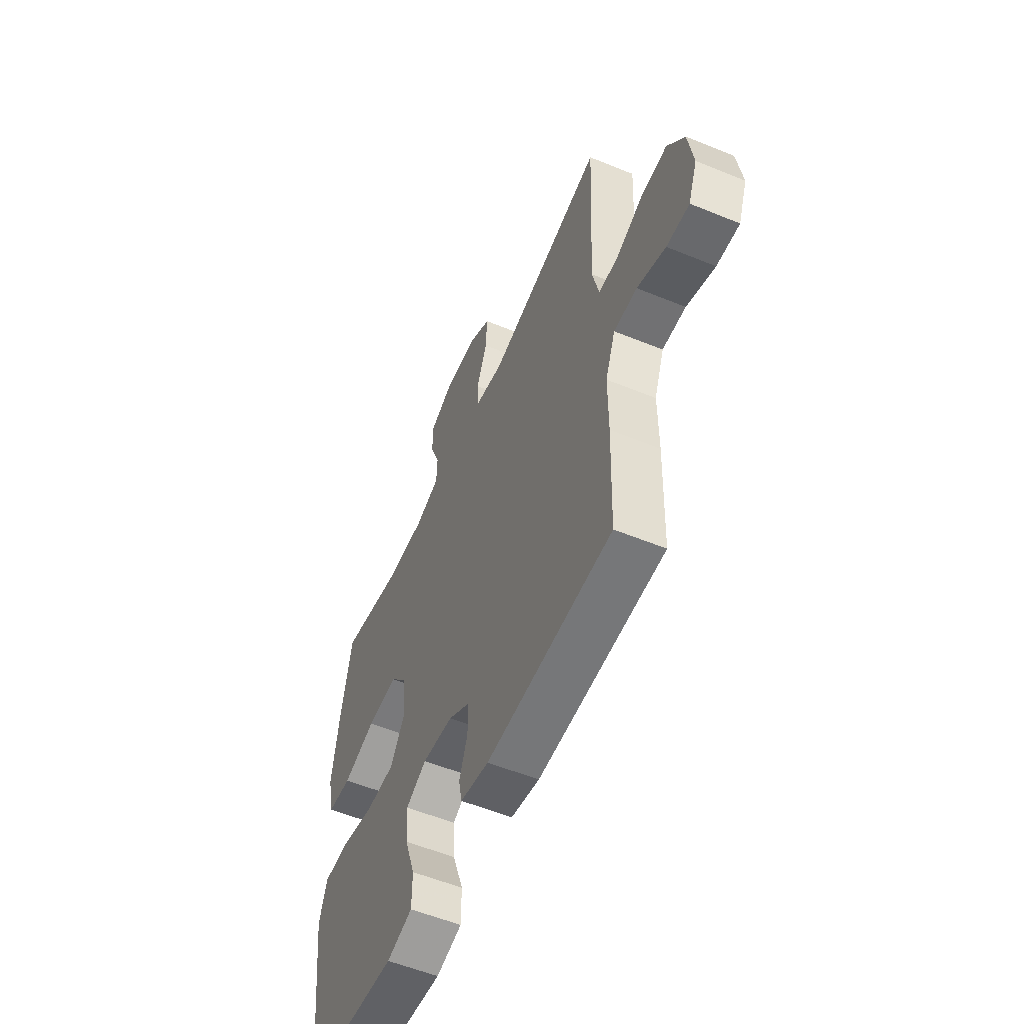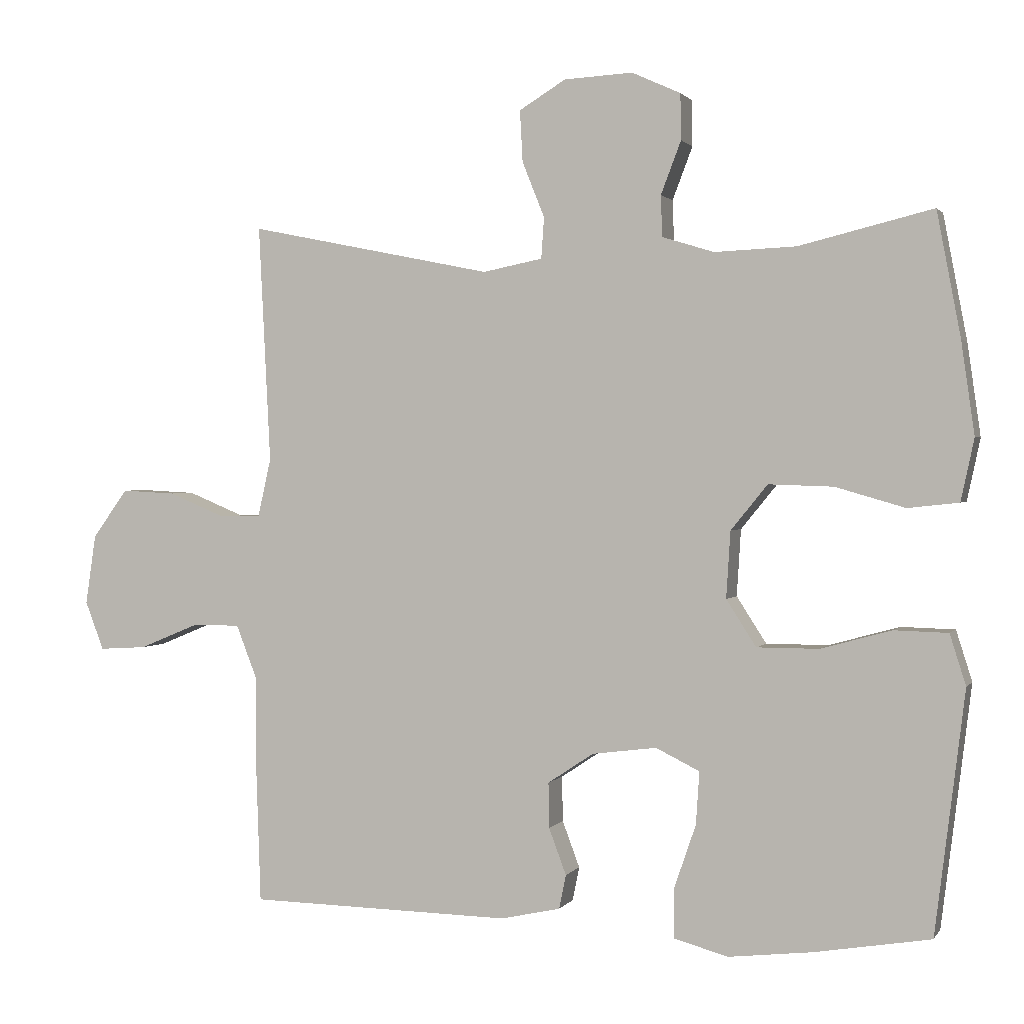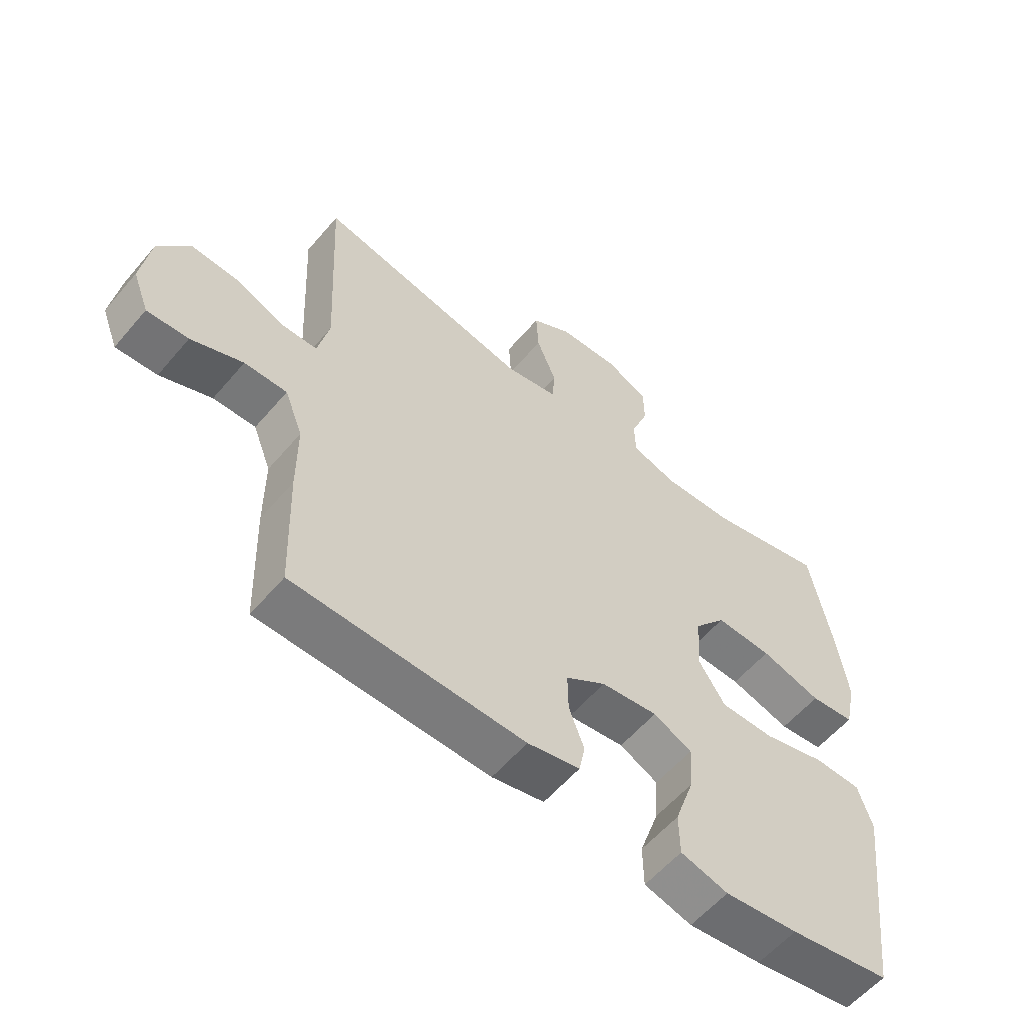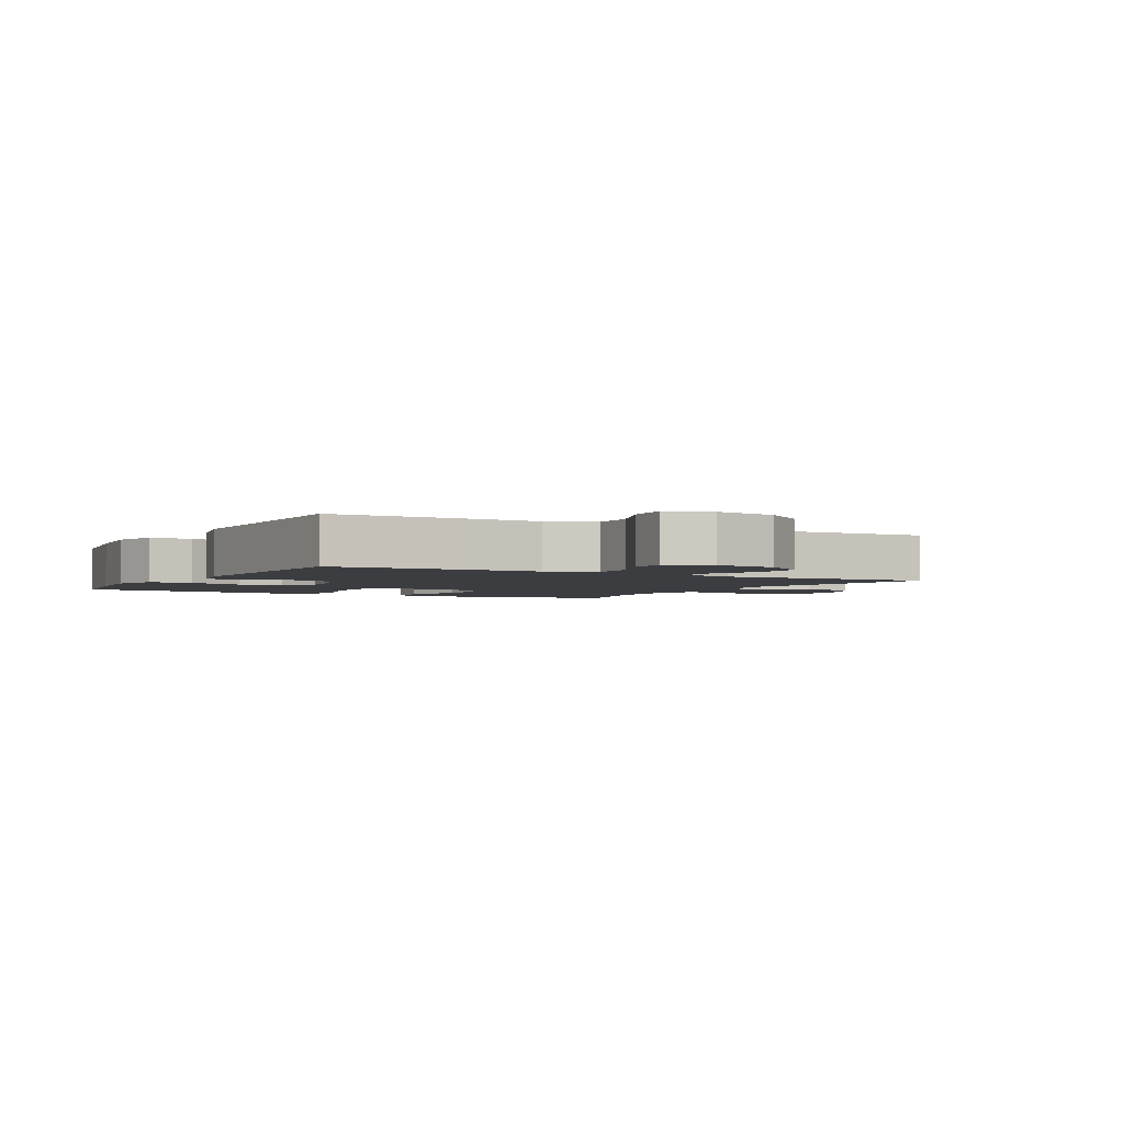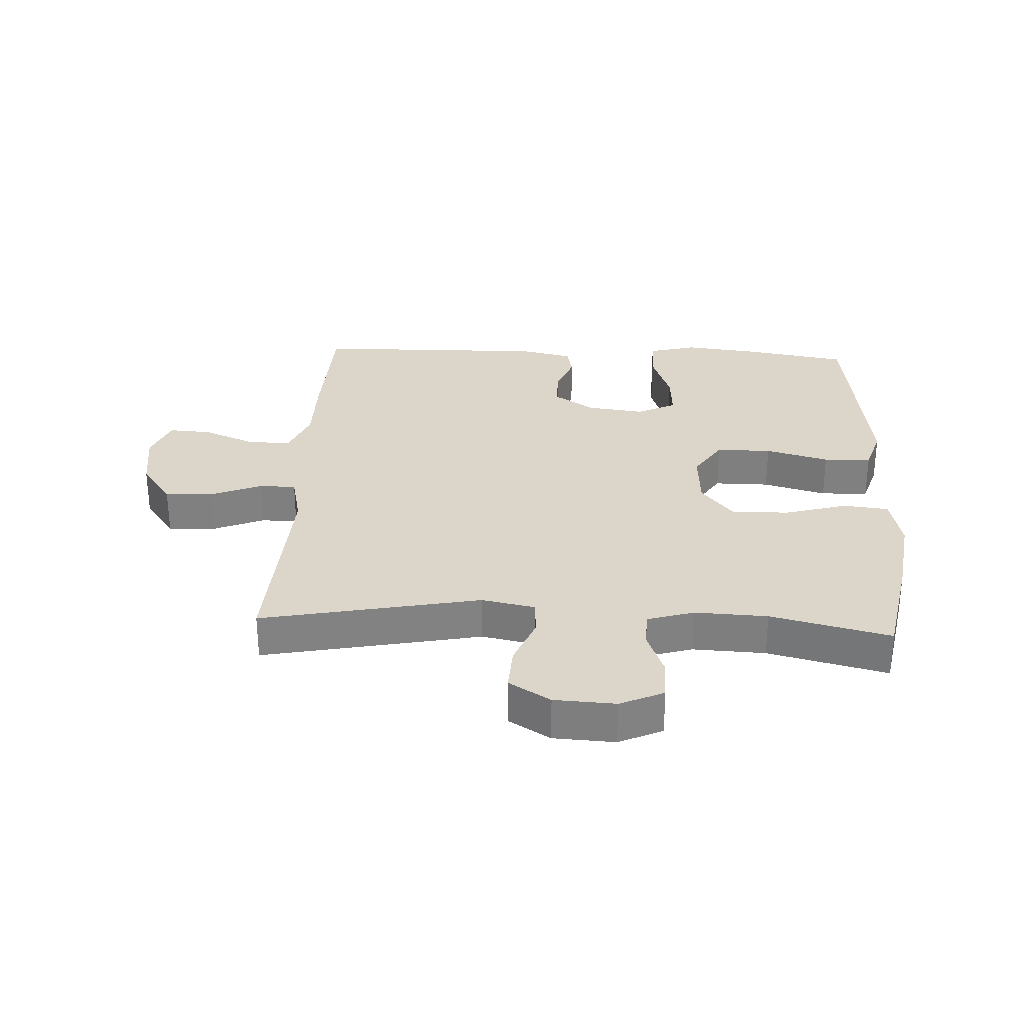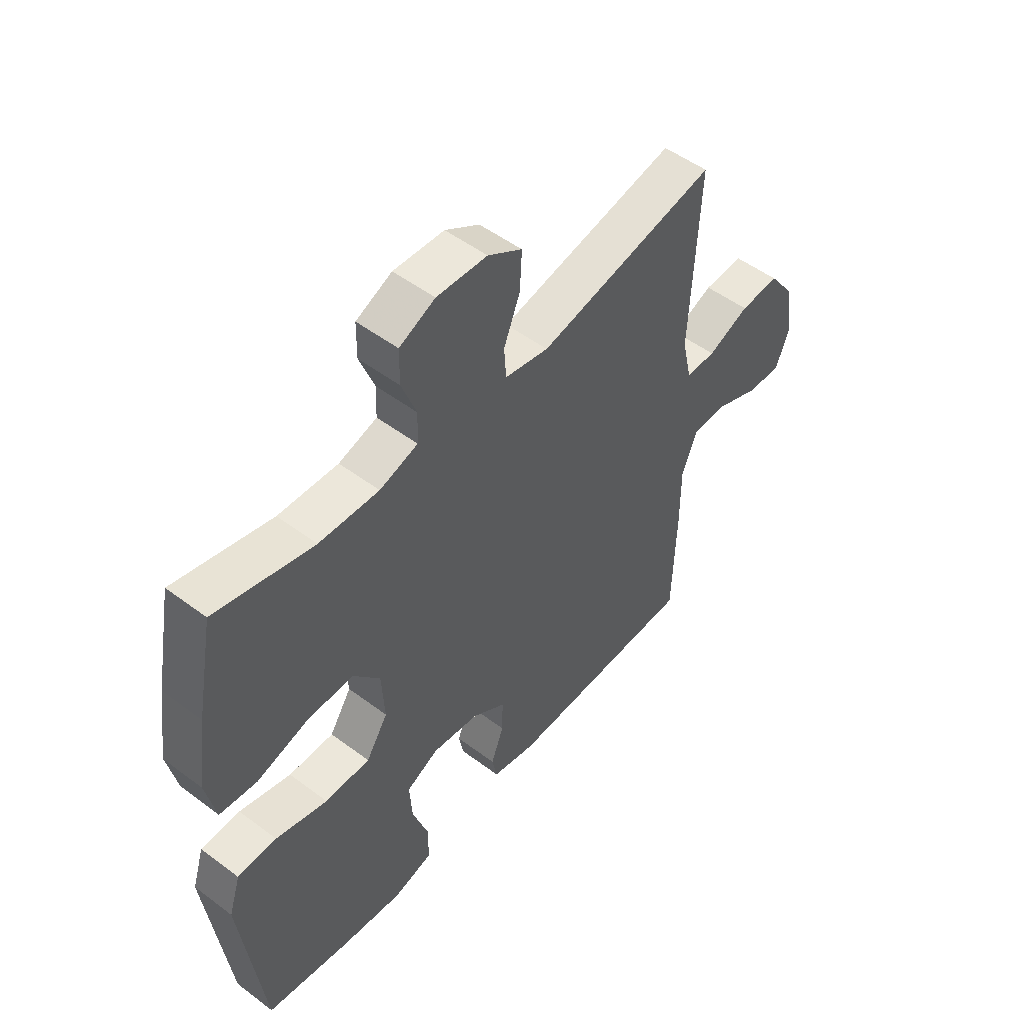
<metadata>
{"format":"obj","ext":"obj","renderer":"f3d","projection":"perspective","resolution":1024,"background":"white","views":[{"elev":-56.1,"azim":-113.2,"up":"+Z"},{"elev":1.3,"azim":17.5,"up":"+Z"},{"elev":-57.9,"azim":-39.9,"up":"+Z"},{"elev":-2.7,"azim":-119.1,"up":"+Y"},{"elev":29.8,"azim":2.9,"up":"+Y"},{"elev":51.1,"azim":129.3,"up":"+Z"}]}
</metadata>
<code>
v 0.5 0.07 0.5
v 0.534 0.07 0.321
v 0.553 0.07 0.188
v 0.534 0.07 0.099
v 0.461 0.07 0.091
v 0.361 0.07 0.12
v 0.268 0.07 0.123
v 0.215 0.07 0.058
v 0.209 0.07 -0.038
v 0.252 0.07 -0.105
v 0.341 0.07 -0.105
v 0.443 0.07 -0.077
v 0.52 0.07 -0.079
v 0.543 0.07 -0.152
v 0.529 0.07 -0.266
v 0.5 0.07 -0.5
v 0.334 0.07 -0.528
v 0.213 0.07 -0.542
v 0.135 0.07 -0.521
v 0.134 0.07 -0.451
v 0.166 0.07 -0.358
v 0.171 0.07 -0.282
v 0.108 0.07 -0.251
v 0.015 0.07 -0.263
v -0.051 0.07 -0.307
v -0.05 0.07 -0.372
v -0.025 0.07 -0.439
v -0.035 0.07 -0.488
v -0.121 0.07 -0.507
v -0.5 0.07 -0.5
v -0.507 0.07 -0.29
v -0.507 0.07 -0.168
v -0.537 0.07 -0.091
v -0.607 0.07 -0.092
v -0.692 0.07 -0.127
v -0.76 0.07 -0.131
v -0.787 0.07 -0.061
v -0.772 0.07 0.04
v -0.721 0.07 0.11
v -0.643 0.07 0.106
v -0.561 0.07 0.072
v -0.502 0.07 0.073
v -0.483 0.07 0.157
v -0.5 0.07 0.5
v -0.148 0.07 0.428
v -0.062 0.07 0.445
v -0.058 0.07 0.504
v -0.09 0.07 0.584
v -0.094 0.07 0.658
v -0.027 0.07 0.699
v 0.072 0.07 0.704
v 0.142 0.07 0.672
v 0.143 0.07 0.606
v 0.114 0.07 0.53
v 0.116 0.07 0.471
v 0.191 0.07 0.448
v 0.308 0.07 0.453
v 0.5 0 0.5
v 0.534 0 0.321
v 0.553 0 0.188
v 0.534 0 0.099
v 0.461 0 0.091
v 0.361 0 0.12
v 0.268 0 0.123
v 0.215 0 0.058
v 0.209 0 -0.038
v 0.252 0 -0.105
v 0.341 0 -0.105
v 0.443 0 -0.077
v 0.52 0 -0.079
v 0.543 0 -0.152
v 0.529 0 -0.266
v 0.5 0 -0.5
v 0.334 0 -0.528
v 0.213 0 -0.542
v 0.135 0 -0.521
v 0.134 0 -0.451
v 0.166 0 -0.358
v 0.171 0 -0.282
v 0.108 0 -0.251
v 0.015 0 -0.263
v -0.051 0 -0.307
v -0.05 0 -0.372
v -0.025 0 -0.439
v -0.035 0 -0.488
v -0.121 0 -0.507
v -0.5 0 -0.5
v -0.507 0 -0.29
v -0.507 0 -0.168
v -0.537 0 -0.091
v -0.607 0 -0.092
v -0.692 0 -0.127
v -0.76 0 -0.131
v -0.787 0 -0.061
v -0.772 0 0.04
v -0.721 0 0.11
v -0.643 0 0.106
v -0.561 0 0.072
v -0.502 0 0.073
v -0.483 0 0.157
v -0.5 0 0.5
v -0.148 0 0.428
v -0.062 0 0.445
v -0.058 0 0.504
v -0.09 0 0.584
v -0.094 0 0.658
v -0.027 0 0.699
v 0.072 0 0.704
v 0.142 0 0.672
v 0.143 0 0.606
v 0.114 0 0.53
v 0.116 0 0.471
v 0.191 0 0.448
v 0.308 0 0.453
f 52 53 54
f 51 52 54
f 50 51 54
f 49 50 54
f 48 49 54
f 47 48 54
f 46 47 54 55
f 45 46 55 56
f 43 44 45
f 45 56 57
f 43 45 57
f 42 43 57
f 39 40 41
f 38 39 41
f 37 38 41
f 36 37 41
f 35 36 41
f 34 35 41
f 33 34 41 42
f 30 31 32
f 29 30 32
f 28 29 32
f 27 28 32
f 26 27 32
f 32 33 42
f 26 32 42
f 25 26 42
f 19 20 21
f 18 19 21
f 17 18 21
f 16 17 21
f 15 16 21
f 14 15 21
f 13 14 21
f 12 13 21
f 11 12 21
f 10 11 21 22
f 9 10 22 23
f 4 5 6
f 3 4 6
f 2 3 6
f 1 2 6
f 57 1 6
f 57 6 7
f 24 25 42 57
f 8 9 23 24
f 8 24 57
f 7 8 57
f 111 110 109
f 111 109 108
f 111 108 107
f 111 107 106
f 111 106 105
f 111 105 104
f 112 111 104 103
f 113 112 103 102
f 102 101 100
f 114 113 102
f 114 102 100
f 114 100 99
f 98 97 96
f 98 96 95
f 98 95 94
f 98 94 93
f 98 93 92
f 98 92 91
f 99 98 91 90
f 89 88 87
f 89 87 86
f 89 86 85
f 89 85 84
f 89 84 83
f 99 90 89
f 99 89 83
f 99 83 82
f 78 77 76
f 78 76 75
f 78 75 74
f 78 74 73
f 78 73 72
f 78 72 71
f 78 71 70
f 78 70 69
f 78 69 68
f 79 78 68 67
f 80 79 67 66
f 63 62 61
f 63 61 60
f 63 60 59
f 63 59 58
f 63 58 114
f 64 63 114
f 114 99 82 81
f 81 80 66 65
f 114 81 65
f 114 65 64
f 1 58 59 2
f 2 59 60 3
f 3 60 61 4
f 4 61 62 5
f 5 62 63 6
f 6 63 64 7
f 7 64 65 8
f 8 65 66 9
f 9 66 67 10
f 10 67 68 11
f 11 68 69 12
f 12 69 70 13
f 13 70 71 14
f 14 71 72 15
f 15 72 73 16
f 16 73 74 17
f 17 74 75 18
f 18 75 76 19
f 19 76 77 20
f 20 77 78 21
f 21 78 79 22
f 22 79 80 23
f 23 80 81 24
f 24 81 82 25
f 25 82 83 26
f 26 83 84 27
f 27 84 85 28
f 28 85 86 29
f 29 86 87 30
f 30 87 88 31
f 31 88 89 32
f 32 89 90 33
f 33 90 91 34
f 34 91 92 35
f 35 92 93 36
f 36 93 94 37
f 37 94 95 38
f 38 95 96 39
f 39 96 97 40
f 40 97 98 41
f 41 98 99 42
f 42 99 100 43
f 43 100 101 44
f 44 101 102 45
f 45 102 103 46
f 46 103 104 47
f 47 104 105 48
f 48 105 106 49
f 49 106 107 50
f 50 107 108 51
f 51 108 109 52
f 52 109 110 53
f 53 110 111 54
f 54 111 112 55
f 55 112 113 56
f 56 113 114 57
f 57 114 58 1

</code>
